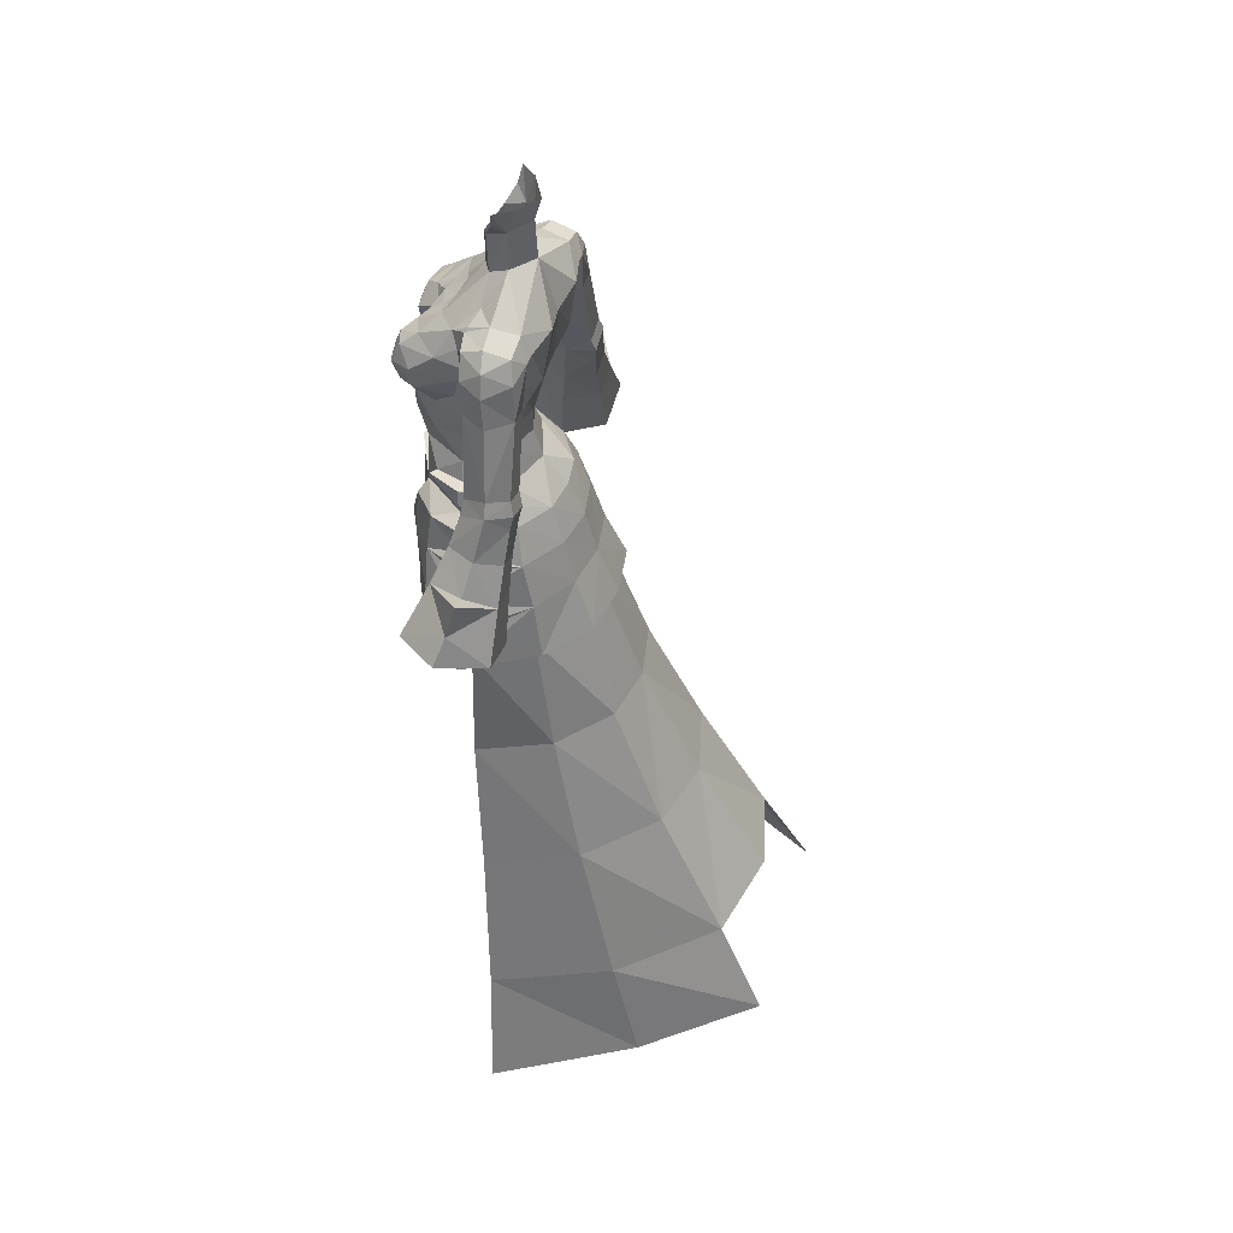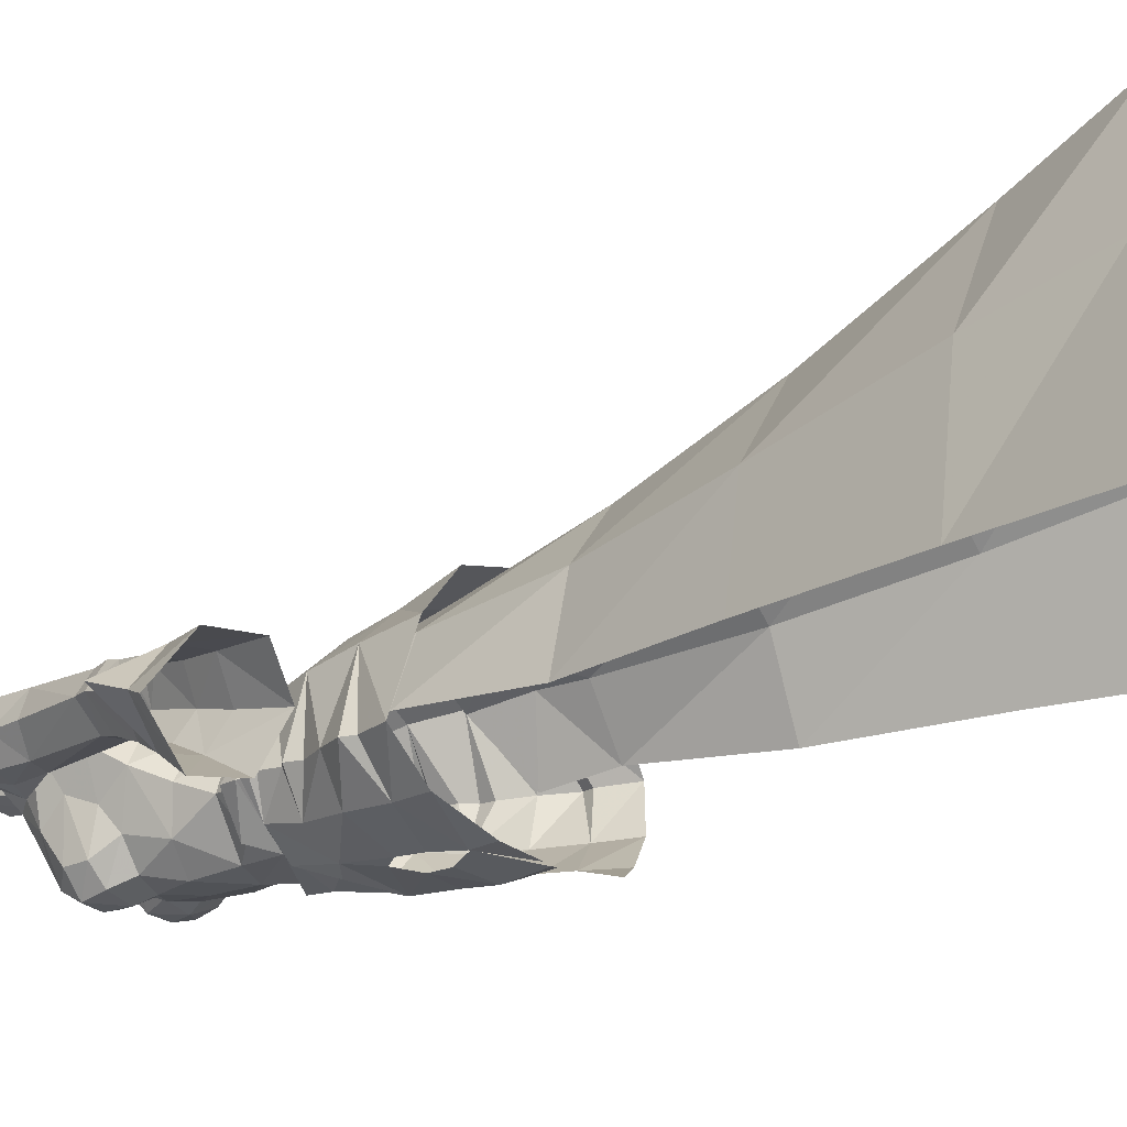
<metadata>
{"format":"obj","ext":"obj","renderer":"f3d","projection":"perspective","resolution":1024,"background":"white","views":[{"elev":47.8,"azim":107.2,"up":"+Z"},{"elev":-12.2,"azim":124.4,"up":"+Y"}]}
</metadata>
<code>
g summoner_armour_female_91030
v 4.107 -6.261 50.82
v 4.165 -6.204 47.68
v 7.298 -4.554 48.19
v 6.243 -4.636 51.24
v 6.063 2.271 51.28
v 6.55 3.134 47.98
v 3.422 5.196 48.1
v 2.994 4.278 51.3
v -0.005131 5.739 48.11
v -0.005131 4.79 51.31
v -0.005131 3.609 53.95
v 2.487 3.257 53.92
v 4.997 1.654 53.91
v 7.705 -4.422 45.17
v 9.473 -1.628 46.8
v 8.372 -1.789 48.66
v 4.047 -2.457 58.13
v 4.62 -2.377 56.8
v 3.439 0.6257 56.12
v 2.54 0.2716 58.47
v 4.182 -4.92 56.45
v 3.08 -5.421 54.84
v 5.826 -2.261 55.5
v 5.527 -2.365 56.68
v -0.005129 1.881 56.21
v -0.005127 1.201 58.43
v 8.415 -4.231 42.55
v 4.209 -6.219 43.58
v 5.301 -6.128 41.17
v 10.09 -1.308 43.73
v 9.173 -1.555 45.99
v 6.745 -2.134 53.54
v 6.717 -2.087 52.09
v 7.358 -2.021 50.37
v 7.258 3.917 43.98
v 3.976 6.69 44.24
v -0.005142 7.256 44.25
v -0.005118 -7.21 44.87
v -0.005121 -6.594 42.06
v 3.452 -6.095 44.02
v 2.566 -6.63 45.61
v 3.08 -5.421 54.84
v 2.132 -5.594 58.08
v -0.005125 -6.213 58.6
v -0.005127 -6.35 55.84
v 2.037 -6.313 52.26
v 2.999 -6.812 51.46
v 3.676 -6.084 53.9
v 5.707 -4.398 53.91
v -0.005129 -7.114 51.14
v -0.005128 -7.368 49.99
v 5.612 -2.239 54.87
v 4.815 0.3328 67.58
v 6.287 2.813 66.24
v 7.697 2.893 60.37
v 7.371 1.131 59.29
v 7.787 2.827 66.42
v 9.448 2.91 60.98
v 7.955 -0.285 59.95
v 8.44 -0.3977 58.75
v 9.987 -0.4618 59.23
v 9.545 -0.2974 60.4
v 8.017 3.176 59.32
v 9.755 3.174 59.94
v 8.286 0.6787 55.82
v 9.218 -0.9653 56.4
v 12.01 1.051 57.22
v 11 2.841 56.56
v 10.06 3.012 58.99
v 10.88 1.576 60.25
v 6.343 -1.029 66.46
v 8.314 3.002 58.39
v 9.163 2.797 55.95
v 10.84 -1.07 57.05
v 10.09 2.781 53.24
v 8.876 0.3097 53.16
v 9.995 -1.846 53.86
v 12.25 -1.992 54.65
v 12.5 2.832 53.96
v 13.42 0.6506 55.14
v 9.542 -0.06537 49.16
v 11.07 -3.355 50.12
v 11.34 2.83 49.21
v -4.118 -6.261 50.82
v -6.253 -4.636 51.24
v -7.001 -4.576 48.18
v -4.175 -6.204 47.68
v -6.073 2.271 51.28
v -3.005 4.278 51.3
v -3.433 5.195 48.09
v -6.561 3.134 47.98
v -2.497 3.257 53.92
v -5.007 1.655 53.91
v -8.382 -1.789 48.66
v -9.483 -1.628 46.8
v -7.715 -4.422 45.17
v -4.058 -2.457 58.13
v -2.55 0.2716 58.47
v -3.449 0.6257 56.12
v -4.63 -2.377 56.8
v -4.192 -4.92 56.45
v -5.537 -2.365 56.68
v -5.836 -2.261 55.5
v -3.092 -5.422 54.85
v -8.425 -4.231 42.55
v -5.311 -6.128 41.17
v -4.219 -6.219 43.58
v -9.183 -1.555 45.99
v -10.1 -1.308 43.73
v -6.727 -2.087 52.09
v -6.756 -2.132 53.54
v -7.368 -2.02 50.37
v -3.987 6.69 44.24
v -7.268 3.917 43.98
v -2.576 -6.63 45.61
v -3.462 -6.095 44.02
v -3.092 -5.422 54.85
v -2.142 -5.594 58.08
v -2.048 -6.313 52.26
v -3.686 -6.084 53.9
v -3.01 -6.812 51.46
v -5.717 -4.396 53.91
v -5.622 -2.239 54.87
v -4.825 0.3328 67.58
v -7.381 1.131 59.29
v -7.707 2.893 60.37
v -6.298 2.813 66.24
v -9.458 2.91 60.98
v -7.797 2.827 66.42
v -7.965 -0.285 59.95
v -9.555 -0.2974 60.4
v -9.998 -0.4619 59.23
v -8.451 -0.3978 58.74
v -8.027 3.176 59.32
v -9.765 3.174 59.94
v -9.229 -0.9655 56.4
v -8.296 0.6787 55.82
v -12.02 1.051 57.22
v -10.89 1.575 60.25
v -10.07 3.004 58.96
v -11.01 2.841 56.56
v -6.353 -1.029 66.46
v -8.332 2.994 58.36
v -9.173 2.797 55.95
v -10.85 -1.07 57.05
v -8.886 0.3097 53.16
v -10.1 2.781 53.24
v -12.26 -1.992 54.65
v -10.01 -1.846 53.86
v -12.51 2.833 53.96
v -13.43 0.6506 55.14
v -9.552 -0.06538 49.16
v -11.08 -3.355 50.12
v -11.35 2.83 49.22
v 5.83 1.985 51.04
v 6.5 2.88 47.5
v 3.158 4.297 47.71
v 3.076 4.096 51.34
v -0.005131 4.915 47.79
v -0.005132 4.608 51.31
v 4.377 8.325 35.83
v 3.358 5.334 44.66
v 6.776 3.213 44.59
v 8.143 4.891 35.55
v 6.709 17.81 15.52
v 5.554 12.43 26.09
v 10.29 7.484 25.72
v 12.39 10.7 14.65
v -0.005145 9.164 35.83
v -0.005141 6.055 44.56
v -0.005153 13.82 26.11
v -0.005162 19.49 16.42
v 10.15 -0.5267 35.22
v 12.61 0.6077 25.04
v 15.45 1.664 13.73
v 13.49 13.09 6.386
v 18.1 2.343 4.428
v 9.068 -0.6637 44.3
v -5.84 1.985 51.03
v -3.086 4.096 51.33
v -3.168 4.295 47.7
v -6.51 2.88 47.5
v -4.388 8.325 35.83
v -8.153 4.891 35.55
v -6.786 3.213 44.59
v -3.368 5.334 44.66
v -6.719 17.81 15.52
v -12.4 10.7 14.65
v -10.3 7.484 25.72
v -5.564 12.43 26.09
v -12.62 0.6077 25.04
v -10.16 -0.5267 35.22
v -15.46 1.664 13.73
v -13.5 13.09 6.386
v -18.11 2.342 4.428
v -9.079 -0.6638 44.3
v 2.363 -6.772 47.22
v 3.53 -6.491 48.5
v 4.324 1.01 55.14
v 7.077 -2.138 53.84
v 7.011 -2.178 54.46
v 7.539 -2.062 51.43
v 3.147 -6.871 40.27
v 4.415 -6.167 45.76
v 4.62 -2.377 56.8
v -0.005129 1.881 56.21
v 3.439 0.6257 56.12
v -0.005119 -7.233 47.07
v 3.702 -4.51 56.49
v -0.005128 -6.841 54.33
v -0.005127 -6.35 55.84
v -0.005127 -6.912 55.92
v 8.867 1.097 66.16
v 10.36 1.492 61.34
v 7.827 -0.6952 66.27
v 15.62 0.2427 53.55
v 15.32 0.9552 56.35
v 14.4 -3.571 51.2
v 14.67 2.899 50.34
v 16.88 -0.2894 51.76
v -3.54 -6.491 48.5
v -2.373 -6.772 47.22
v -4.334 1.01 55.14
v -7.022 -2.176 54.46
v -7.087 -2.136 53.84
v -7.549 -2.061 51.43
v -3.157 -6.871 40.27
v -4.425 -6.167 45.76
v -4.63 -2.377 56.8
v -3.449 0.6257 56.12
v -4.192 -4.92 56.45
v -3.891 -4.508 56.47
v -8.878 1.097 66.16
v -10.37 1.492 61.34
v -7.837 -0.6952 66.27
v -15.63 0.2427 53.55
v -15.33 0.9553 56.35
v -14.41 -3.572 51.2
v -16.89 -0.2894 51.76
v -14.68 2.899 50.34
v 4.182 -4.92 56.45
v 7.896 21.61 8.064
v 7.867 -1.733 48.43
v -7.906 21.61 8.064
v -8.185 -1.711 48.45
f 1 2 3
f 3 4 1
f 5 6 7
f 7 8 5
f 9 10 8
f 8 7 9
f 10 11 12
f 12 8 10
f 13 5 8
f 8 12 13
f 3 14 15
f 15 16 3
f 17 18 19
f 19 20 17
f 21 22 23
f 23 24 21
f 20 19 25
f 25 26 20
f 27 14 28
f 28 29 27
f 14 27 30
f 30 31 14
f 13 32 33
f 33 5 13
f 4 3 16
f 16 34 4
f 7 6 35
f 35 36 7
f 9 7 36
f 36 37 9
f 6 31 30
f 30 35 6
f 38 39 40
f 40 41 38
f 42 43 44
f 44 45 42
f 46 47 48
f 48 22 46
f 49 4 33
f 33 32 49
f 46 50 51
f 51 47 46
f 49 52 22
f 22 48 49
f 49 48 1
f 1 4 49
f 53 54 55
f 55 56 53
f 54 57 58
f 58 55 54
f 59 60 61
f 61 62 59
f 63 55 58
f 58 64 63
f 60 56 65
f 65 66 60
f 67 68 69
f 69 70 67
f 53 56 59
f 59 71 53
f 72 69 68
f 68 73 72
f 72 73 65
f 65 56 72
f 60 66 74
f 74 61 60
f 69 72 63
f 63 64 69
f 65 73 75
f 75 76 65
f 66 77 78
f 78 74 66
f 68 79 75
f 75 73 68
f 67 80 79
f 79 68 67
f 81 82 77
f 77 76 81
f 75 83 81
f 81 76 75
f 80 67 74
f 74 78 80
f 77 66 65
f 65 76 77
f 84 85 86
f 86 87 84
f 88 89 90
f 90 91 88
f 9 90 89
f 89 10 9
f 10 89 92
f 92 11 10
f 93 92 89
f 89 88 93
f 86 94 95
f 95 96 86
f 97 98 99
f 99 100 97
f 101 102 103
f 103 104 101
f 98 26 25
f 25 99 98
f 105 106 107
f 107 96 105
f 96 108 109
f 109 105 96
f 93 88 110
f 110 111 93
f 85 112 94
f 94 86 85
f 90 113 114
f 114 91 90
f 9 37 113
f 113 90 9
f 91 114 109
f 109 108 91
f 38 115 116
f 116 39 38
f 117 45 44
f 44 118 117
f 119 104 120
f 120 121 119
f 122 111 110
f 110 85 122
f 119 121 51
f 51 50 119
f 122 120 104
f 104 123 122
f 122 85 84
f 84 120 122
f 124 125 126
f 126 127 124
f 127 126 128
f 128 129 127
f 130 131 132
f 132 133 130
f 134 135 128
f 128 126 134
f 133 136 137
f 137 125 133
f 138 139 140
f 140 141 138
f 124 142 130
f 130 125 124
f 143 144 141
f 141 140 143
f 143 125 137
f 137 144 143
f 133 132 145
f 145 136 133
f 140 135 134
f 134 143 140
f 137 146 147
f 147 144 137
f 136 145 148
f 148 149 136
f 141 144 147
f 147 150 141
f 138 141 150
f 150 151 138
f 152 146 149
f 149 153 152
f 147 146 152
f 152 154 147
f 151 148 145
f 145 138 151
f 149 146 137
f 137 136 149
f 155 156 157
f 157 158 155
f 159 160 158
f 158 157 159
f 161 162 163
f 163 164 161
f 165 166 167
f 167 168 165
f 161 169 170
f 170 162 161
f 166 171 169
f 169 161 166
f 165 172 171
f 171 166 165
f 163 162 157
f 157 156 163
f 166 161 164
f 164 167 166
f 167 164 173
f 173 174 167
f 168 167 174
f 174 175 168
f 176 168 175
f 175 177 176
f 162 170 159
f 159 157 162
f 178 173 164
f 164 163 178
f 179 180 181
f 181 182 179
f 159 181 180
f 180 160 159
f 183 184 185
f 185 186 183
f 187 188 189
f 189 190 187
f 183 186 170
f 170 169 183
f 190 183 169
f 169 171 190
f 187 190 171
f 171 172 187
f 185 182 181
f 181 186 185
f 190 189 184
f 184 183 190
f 189 191 192
f 192 184 189
f 188 193 191
f 191 189 188
f 194 195 193
f 193 188 194
f 186 181 159
f 159 170 186
f 196 185 184
f 184 192 196
f 51 197 198
f 23 199 24
f 49 200 201
f 34 202 4
f 203 29 28
f 204 28 14
f 205 21 24
f 5 202 34
f 202 5 33
f 206 12 11
f 207 199 12
f 206 207 12
f 38 197 208
f 31 6 15
f 18 17 209
f 205 24 207
f 42 209 43
f 49 32 200
f 13 201 200
f 4 202 33
f 34 16 5
f 197 38 41
f 47 1 48
f 210 46 22
f 6 16 15
f 22 211 212
f 210 50 46
f 51 208 197
f 14 31 15
f 199 13 12
f 201 13 199
f 13 200 32
f 14 3 204
f 52 199 23
f 210 22 212
f 52 23 22
f 1 198 2
f 51 198 1
f 51 1 47
f 204 3 2
f 201 199 52
f 52 49 201
f 213 214 57
f 62 214 215
f 215 71 62
f 216 217 78
f 62 61 70
f 63 56 55
f 58 70 64
f 60 59 56
f 67 70 74
f 64 70 69
f 63 72 56
f 70 214 62
f 70 58 214
f 74 70 61
f 77 82 218
f 79 219 83
f 217 216 79
f 78 217 80
f 80 217 79
f 78 218 216
f 218 220 216
f 216 220 219
f 216 219 79
f 57 214 58
f 215 214 213
f 62 71 59
f 5 16 6
f 24 199 207
f 51 221 222
f 103 102 223
f 122 224 225
f 112 85 226
f 227 107 106
f 228 96 107
f 229 102 101
f 88 112 226
f 226 110 88
f 206 11 92
f 230 92 223
f 206 92 230
f 38 208 222
f 108 95 91
f 100 231 232
f 229 230 102
f 231 117 232
f 122 225 111
f 93 225 224
f 85 110 226
f 112 88 94
f 222 115 38
f 121 120 84
f 210 104 119
f 91 95 94
f 104 212 211
f 210 119 50
f 51 222 208
f 96 95 108
f 223 92 93
f 224 223 93
f 93 111 225
f 96 228 86
f 123 103 223
f 210 212 104
f 123 104 103
f 84 87 221
f 51 84 221
f 51 121 84
f 228 87 86
f 224 123 223
f 123 224 122
f 233 129 234
f 131 235 234
f 235 131 142
f 236 148 237
f 131 139 132
f 134 126 125
f 128 135 139
f 133 125 130
f 138 145 139
f 135 140 139
f 134 125 143
f 139 131 234
f 139 234 128
f 145 132 139
f 149 148 238
f 150 147 154
f 237 150 236
f 148 151 237
f 151 150 237
f 148 236 238
f 238 236 239
f 236 240 239
f 236 150 240
f 129 128 234
f 235 233 234
f 131 130 142
f 88 91 94
f 102 230 223
f 97 232 118
f 232 117 118
f 100 232 97
f 18 209 241
f 209 42 241
f 209 17 43
f 149 238 153
f 77 218 78
f 79 83 75
f 150 154 240
f 176 242 168
f 156 155 243
f 178 163 156
f 178 156 243
f 194 188 244
f 182 245 179
f 196 182 185
f 196 245 182
f 168 242 165
f 244 188 187
g summoner_armour_female_91030
v 7.787 2.827 66.42
v 6.287 2.813 66.24
v 5.662 3.013 69.58
v 7.391 2.648 69.04
v 3.74 -5.101 68.52
v 1.827 -5.77 68.14
v 2.614 -6.769 67.4
v 4.043 -6.317 67.49
v 2.681 1.803 63.33
v 2.826 3.012 65.92
v 5.594 0.3487 64.94
v 4.921 -0.7885 62.83
v -0.005127 1.766 63.13
v -0.005129 2.897 65.89
v 4.3 -2.466 69.88
v 3.513 -0.72 71.46
v 1.474 -0.8619 72.77
v 2.887 -3.683 69.86
v 2.422 -6.139 61.01
v -0.005125 -6.499 61.68
v -0.005125 -6.213 58.6
v 2.132 -5.594 58.08
v 5.13 -3.558 67.94
v 5.123 -5.365 66.46
v 2.564 0.6601 60.53
v 4.3 -1.71 60.5
v 4.192 -6.955 66.09
v 4.094 -6.451 64.63
v 5.065 -5.129 64.97
v -0.005127 1.201 58.43
v -0.005126 1.302 60.35
v 2.54 0.2716 58.47
v 4.047 -2.457 58.13
v 2.494 -7.247 66.19
v 1.809 0.5755 73.52
v 5.192 0.4663 71.53
v 4.905 2.386 71.13
v -0.005136 1.965 73.42
v 0.1015 1.857 76.53
v 0.1564 2.369 78.3
v 1.937 1.142 78.37
v 1.633 0.5515 76.26
v 1.405 -4.149 69.34
v 1.173 -5.272 68.41
v -0.005127 -1.601 72.31
v -0.005123 -2.842 70.67
v 1.085 -3.329 70.02
v -0.005129 -4.486 69.37
v -0.005128 -5.02 68.35
v -7.797 2.827 66.42
v -7.402 2.648 69.04
v -5.672 3.013 69.58
v -6.298 2.813 66.24
v -3.751 -5.101 68.52
v -4.206 -6.317 67.49
v -2.624 -6.769 67.4
v -1.837 -5.77 68.14
v -2.691 1.803 63.33
v -4.931 -0.7885 62.83
v -5.604 0.3487 64.94
v -2.836 3.012 65.92
v -4.315 -2.439 69.9
v -2.897 -3.683 69.86
v -1.484 -0.8619 72.77
v -3.523 -0.72 71.46
v -2.433 -6.139 61.01
v -2.142 -5.594 58.08
v -5.14 -3.558 67.94
v -5.111 -5.365 66.46
v -2.574 0.6601 60.53
v -4.311 -1.71 60.5
v -4.18 -6.955 66.09
v -5.053 -5.129 64.97
v -4.083 -6.451 64.63
v -2.55 0.2716 58.47
v -4.058 -2.457 58.13
v -2.504 -7.247 66.19
v -1.819 0.5755 73.52
v -4.916 2.386 71.13
v -5.203 0.4663 71.53
v -1.561 0.7115 76.31
v -1.734 1.326 78.43
v -1.183 -5.272 68.41
v -1.415 -4.149 69.34
v -1.095 -3.329 70.02
v -0.005127 -5.142 67.66
v 5.192 0.4663 71.53
v 5.038 -1.346 70.58
v 6.791 0.5219 71
v 4.905 2.386 71.13
v 4.902 3.068 69.72
v 4.815 0.3328 67.58
v 8.485 0.8243 68.33
v 7.827 -0.6952 66.27
v 8.867 1.097 66.16
v 6.571 -1.094 70.27
v 7.878 0.714 69.92
v 6.651 2.325 70.56
v 7.596 -0.8892 68.71
v 6.079 -1.377 68.88
v 5.021 -1.904 68.99
v 6.343 -1.029 66.46
v 4.364 -3.936 63.52
v 4.771 -2.483 64.69
v 3.382 -5.788 63.25
v 2.084 -7.021 64.71
v 1.559 -6.504 63.63
v 4.846 -1.177 70.85
v 5.192 0.4663 71.53
v 2.443 3.635 69.97
v 4.902 3.068 69.72
v 5.171 -1.914 66.47
v 6.103 0.9215 67.95
v -0.005125 -6.612 64.35
v 0.3464 -6.409 64.86
v -0.005126 -5.596 66.18
v 3.934 -4.336 60.81
v -0.005131 3.211 69.48
v 0.9753 -6.947 66.47
v 1.809 0.5755 73.52
v 5.021 -1.904 68.99
v 4.815 0.3328 67.58
v 1.517 -0.9196 75.85
v 2.731 -0.07966 78.34
v 2.303 -0.3033 77.1
v -0.1028 -1.641 74.77
v -0.005136 1.965 73.42
v -5.203 0.4663 71.53
v -6.801 0.5219 71
v -5.048 -1.346 70.58
v -4.916 2.386 71.13
v -4.912 3.068 69.72
v -4.825 0.3328 67.58
v -8.496 0.8242 68.33
v -8.878 1.097 66.16
v -7.837 -0.6952 66.27
v -7.888 0.7139 69.92
v -6.581 -1.094 70.27
v -6.661 2.325 70.56
v -7.606 -0.8893 68.71
v -6.089 -1.377 68.88
v -4.991 -1.919 69.05
v -6.353 -1.029 66.46
v -4.759 -2.483 64.69
v -4.353 -3.936 63.52
v -3.392 -5.788 63.25
v -1.569 -6.504 63.63
v -2.095 -7.021 64.71
v -5.048 -1.346 70.58
v -4.856 -1.167 70.86
v -5.203 0.4663 71.53
v -2.453 3.635 69.97
v -4.912 3.068 69.72
v -5.16 -1.914 66.47
v -6.113 0.9215 67.95
v -0.3566 -6.409 64.86
v -4.991 -1.919 69.05
v -3.944 -4.336 60.81
v -0.9856 -6.947 66.47
v -1.819 0.5755 73.52
v -4.825 0.3328 67.58
v -1.606 -0.7632 75.9
v -2.647 0.1898 78.42
v -2.284 -0.07346 77.18
v 5.038 -1.346 70.58
f 246 247 248
f 248 249 246
f 250 251 252
f 252 253 250
f 254 255 256
f 256 257 254
f 258 259 255
f 255 254 258
f 260 261 262
f 262 263 260
f 264 265 266
f 266 267 264
f 268 250 253
f 253 269 268
f 270 254 257
f 257 271 270
f 272 273 274
f 274 269 272
f 275 276 270
f 270 277 275
f 271 278 277
f 277 270 271
f 276 258 254
f 254 270 276
f 272 253 252
f 252 279 272
f 280 281 282
f 282 283 280
f 284 285 286
f 286 287 284
f 251 263 288
f 288 289 251
f 290 291 292
f 292 262 290
f 289 288 293
f 293 294 289
f 295 296 297
f 297 298 295
f 299 300 301
f 301 302 299
f 303 304 305
f 305 306 303
f 258 303 306
f 306 259 258
f 307 308 309
f 309 310 307
f 311 312 266
f 266 265 311
f 313 314 300
f 300 299 313
f 315 316 304
f 304 303 315
f 317 314 318
f 318 319 317
f 275 320 315
f 315 276 275
f 316 315 320
f 320 321 316
f 276 315 303
f 303 258 276
f 317 322 301
f 301 300 317
f 323 283 324
f 324 325 323
f 284 326 327
f 327 285 284
f 302 328 329
f 329 308 302
f 290 309 330
f 330 291 290
f 328 294 293
f 293 329 328
f 289 331 251
f 332 333 334
f 332 334 335
f 336 248 337
f 338 339 340
f 337 248 247
f 334 341 342
f 342 343 334
f 342 344 338
f 345 344 341
f 345 339 344
f 345 341 346
f 345 347 339
f 345 346 347
f 336 335 248
f 249 342 338
f 249 338 246
f 249 248 343
f 335 343 248
f 342 341 344
f 249 343 342
f 338 344 339
f 338 340 246
f 335 334 343
f 334 333 341
f 346 341 333
f 346 337 347
f 274 348 349
f 273 350 348
f 350 351 352
f 353 354 261
f 350 352 264
f 355 283 282
f 255 355 356
f 349 256 357
f 348 257 349
f 268 357 358
f 359 360 361
f 256 356 358
f 255 356 256
f 260 263 250
f 267 278 362
f 356 355 282
f 283 355 363
f 255 363 355
f 364 251 331
f 362 348 350
f 272 351 273
f 279 364 351
f 264 352 265
f 278 271 362
f 253 272 269
f 273 348 274
f 252 251 364
f 273 351 350
f 264 362 350
f 264 267 362
f 259 363 255
f 257 348 362
f 271 257 362
f 279 252 364
f 357 269 274
f 361 364 331
f 360 359 352
f 359 265 352
f 257 256 349
f 360 352 351
f 364 360 351
f 364 361 360
f 263 251 250
f 260 250 268
f 272 279 351
f 357 268 269
f 365 262 261
f 274 349 357
f 366 358 367
f 358 356 367
f 358 357 256
f 268 358 366
f 368 290 262
f 368 262 287
f 286 369 287
f 365 284 287
f 369 370 287
f 368 287 370
f 368 371 290
f 365 372 284
f 262 365 287
f 263 262 292
f 263 292 288
f 293 288 292
f 294 331 289
f 292 291 293
f 328 302 331
f 373 374 375
f 373 376 374
f 377 378 297
f 379 380 381
f 378 298 297
f 374 382 383
f 382 374 384
f 382 379 385
f 386 383 385
f 386 385 381
f 386 387 383
f 386 381 388
f 386 388 387
f 377 297 376
f 296 379 382
f 296 295 379
f 296 384 297
f 376 297 384
f 382 385 383
f 296 382 384
f 379 381 385
f 379 295 380
f 376 384 374
f 374 383 375
f 387 375 383
f 387 388 378
f 318 389 390
f 319 390 391
f 391 392 393
f 394 395 396
f 307 395 394
f 391 311 392
f 397 324 283
f 306 398 397
f 389 399 305
f 390 389 304
f 313 400 399
f 359 361 401
f 305 400 398
f 306 305 398
f 307 299 308
f 307 402 313
f 312 403 321
f 398 324 397
f 283 363 397
f 306 397 363
f 404 331 302
f 403 391 390
f 317 319 393
f 322 393 404
f 311 265 392
f 321 403 316
f 300 314 317
f 319 318 390
f 301 404 302
f 319 391 393
f 311 391 403
f 311 403 312
f 402 307 394
f 259 306 363
f 304 403 390
f 316 403 304
f 322 404 301
f 399 318 314
f 361 331 404
f 401 392 359
f 359 392 265
f 304 389 305
f 401 393 392
f 404 393 401
f 404 401 361
f 308 299 302
f 307 313 299
f 317 393 322
f 399 314 313
f 405 310 309
f 318 399 389
f 402 406 400
f 400 406 398
f 400 305 399
f 313 402 400
f 407 309 290
f 407 326 309
f 327 326 408
f 405 326 284
f 408 326 409
f 407 409 326
f 407 290 371
f 405 284 372
f 309 326 405
f 308 330 309
f 308 329 330
f 293 330 329
f 294 328 331
f 330 293 291
f 396 395 310
f 395 307 310
f 396 310 405
f 354 353 410
f 260 353 261
f 353 260 410
f 260 366 410
f 260 268 366
f 261 354 365

</code>
